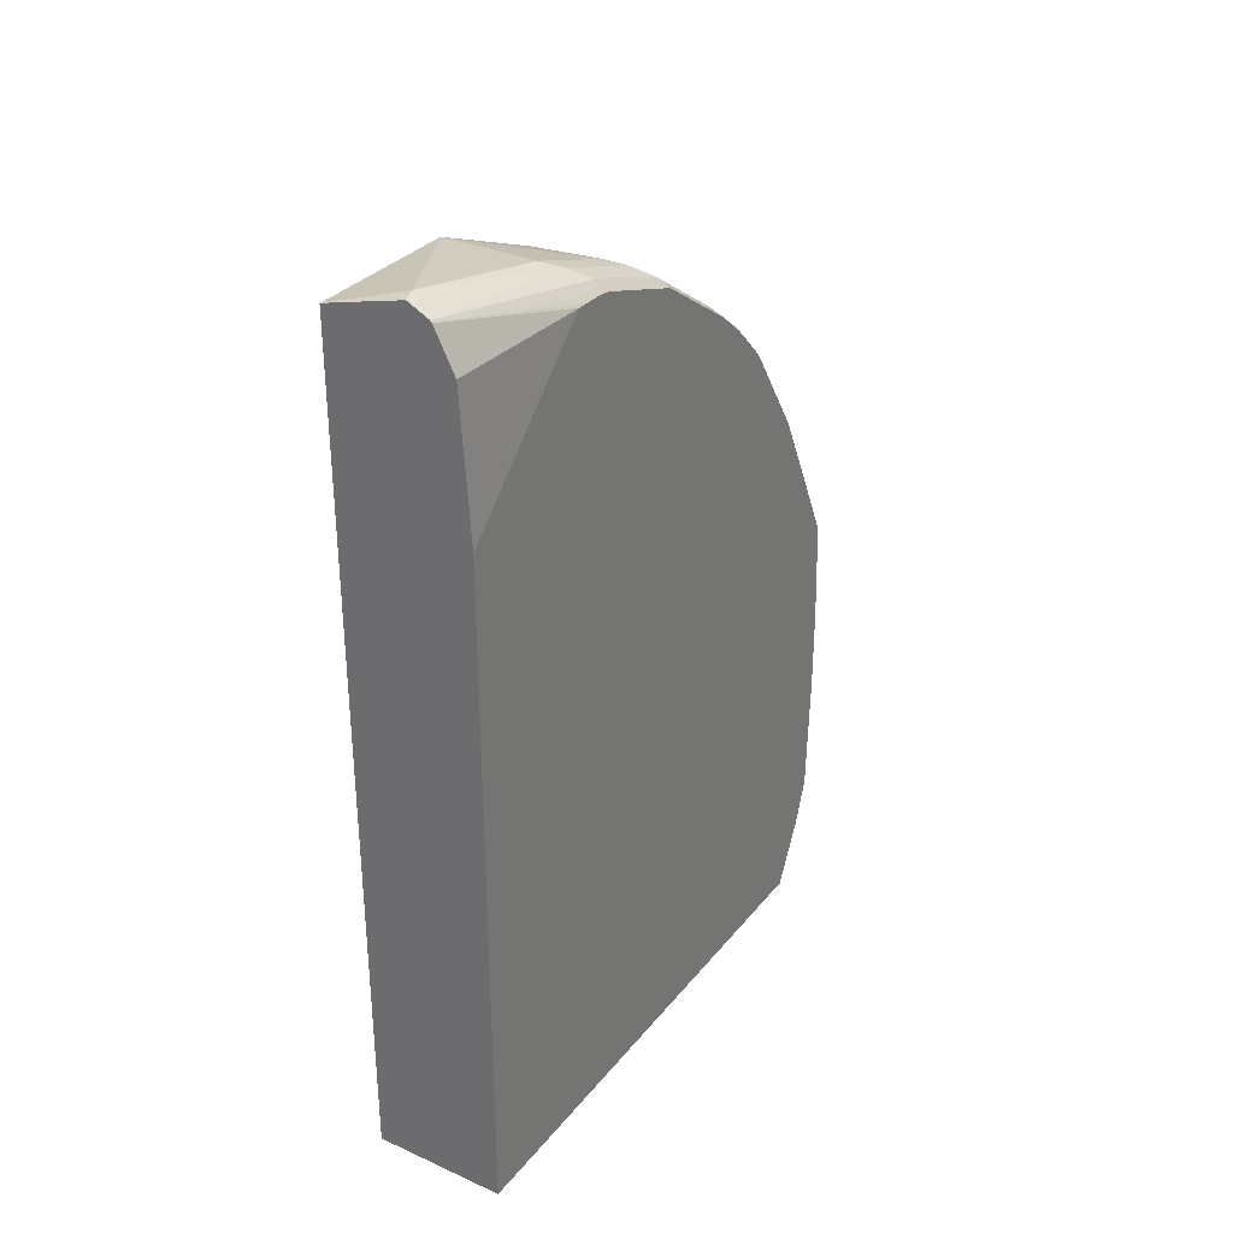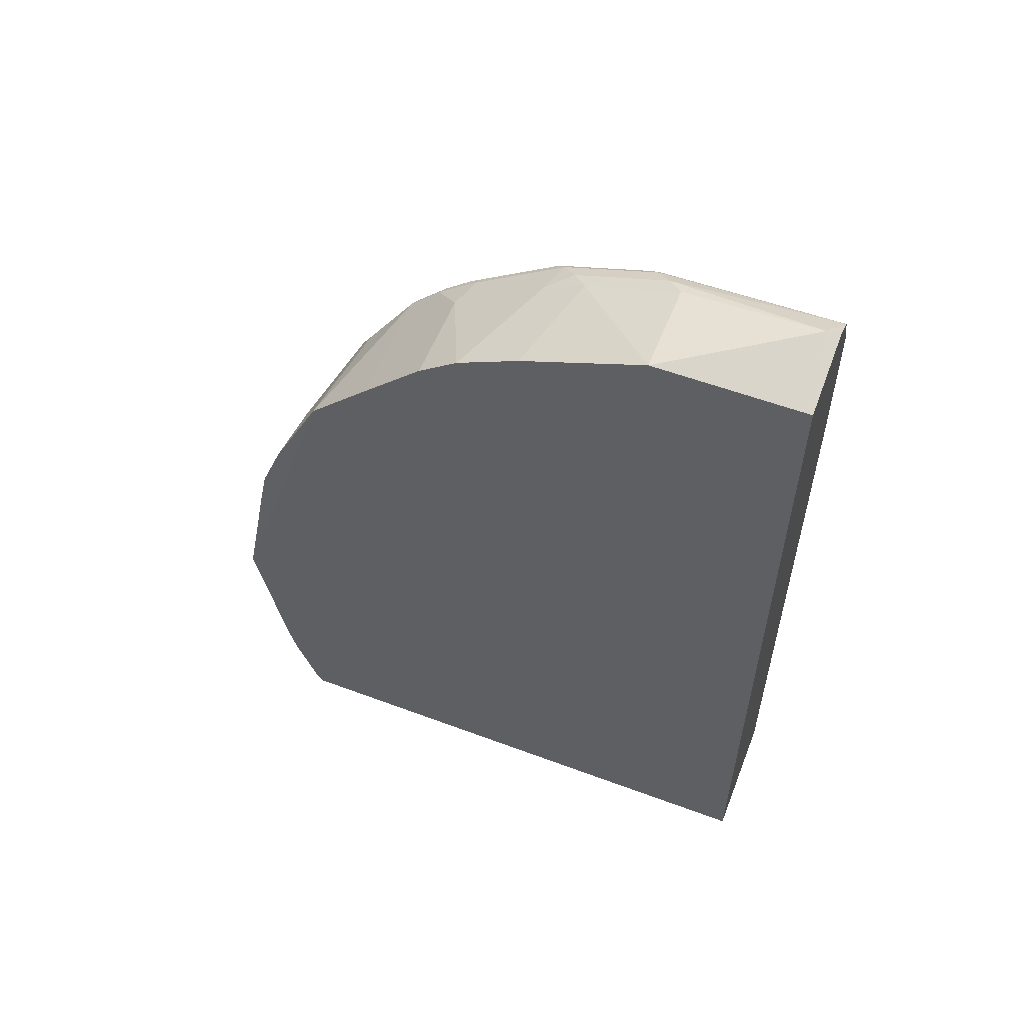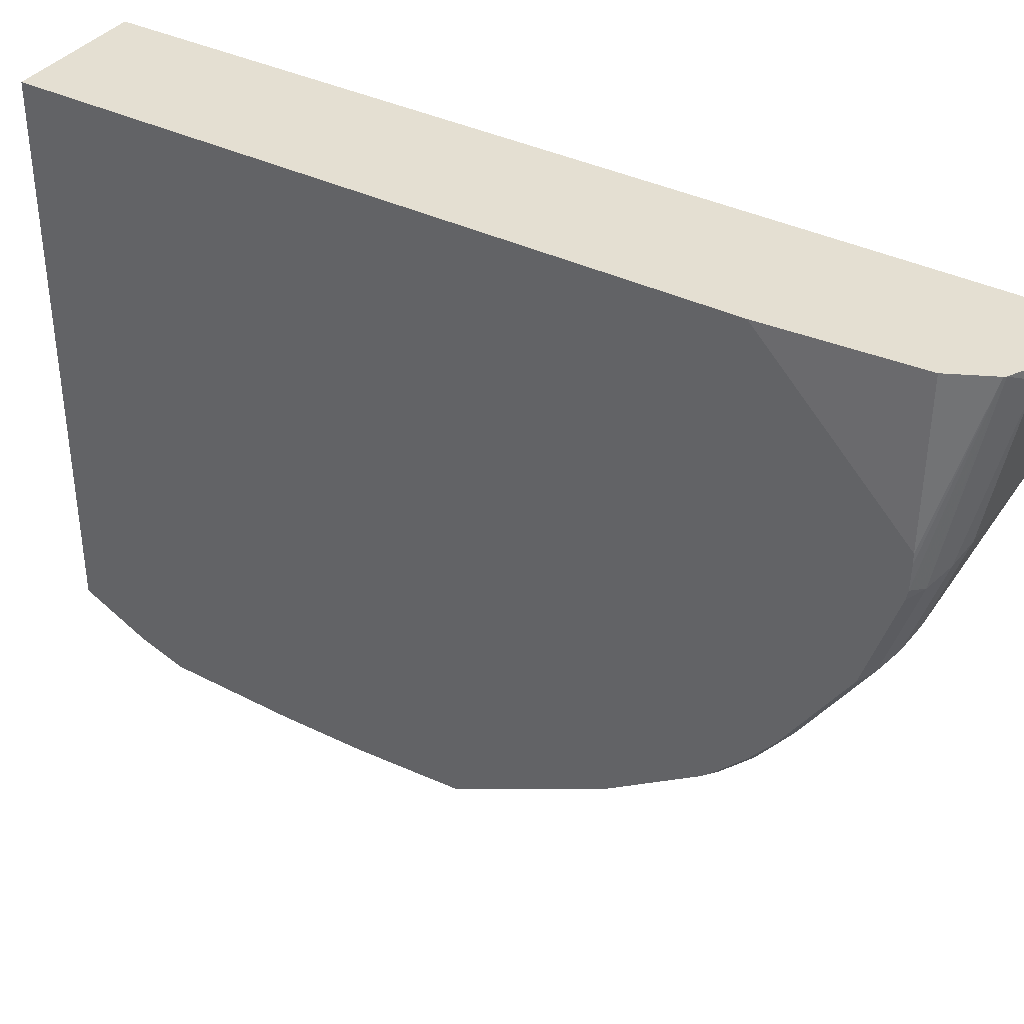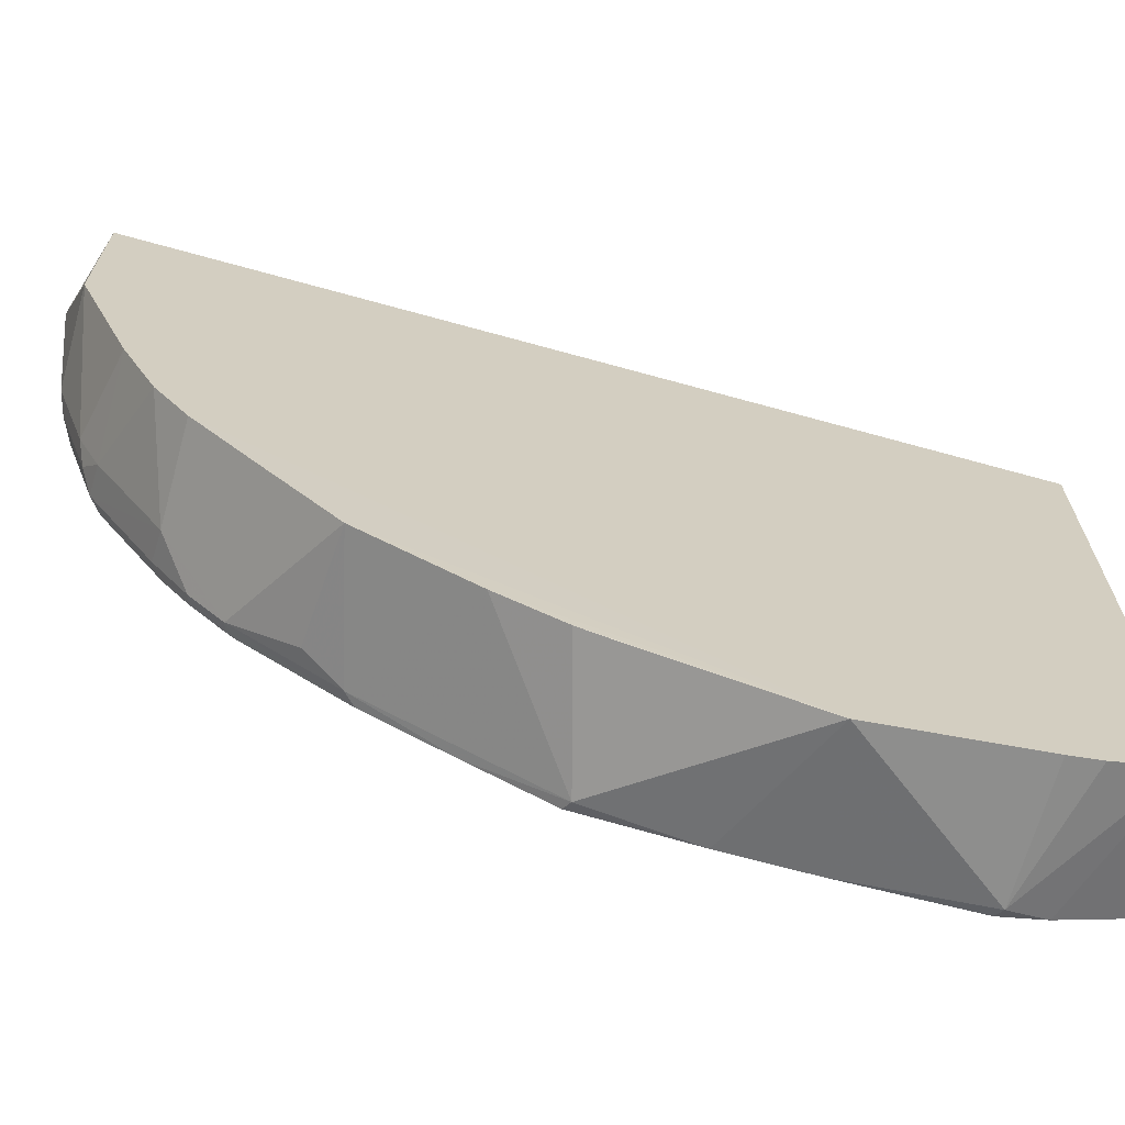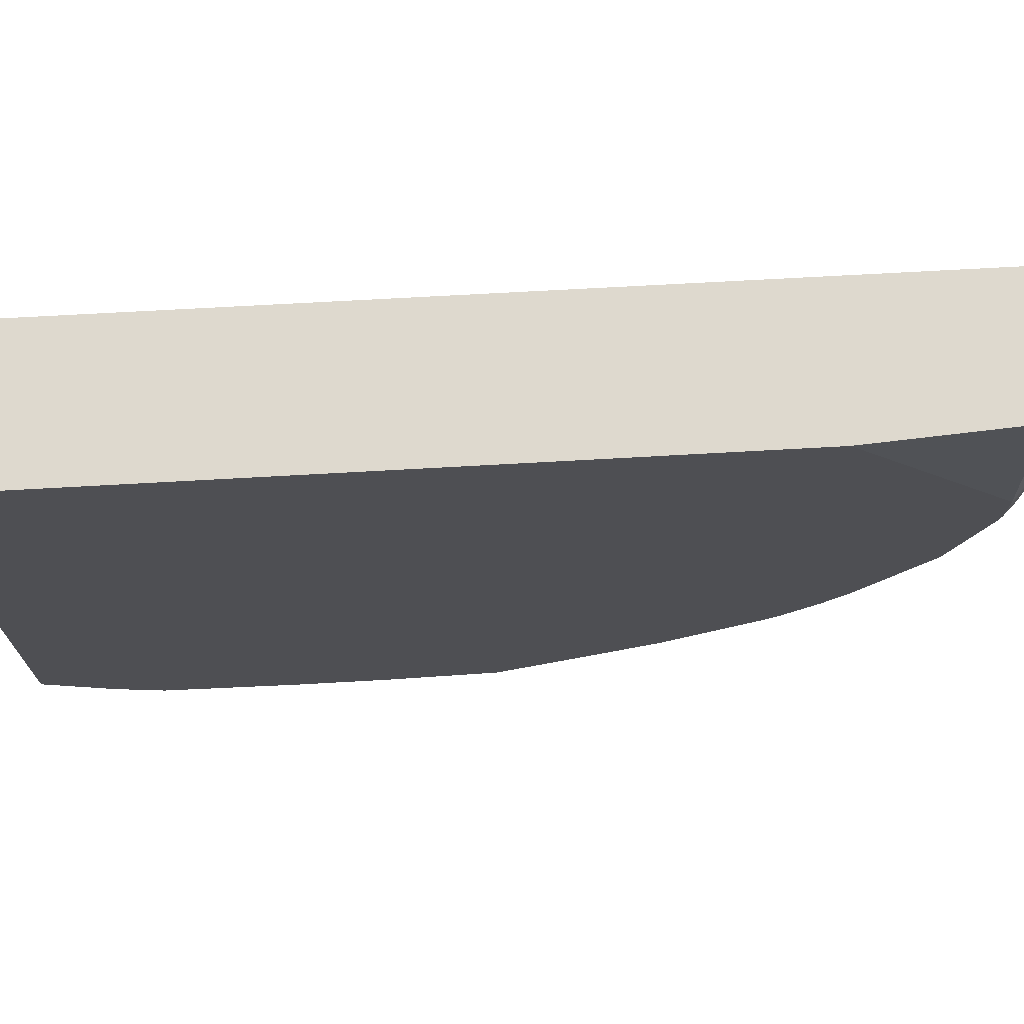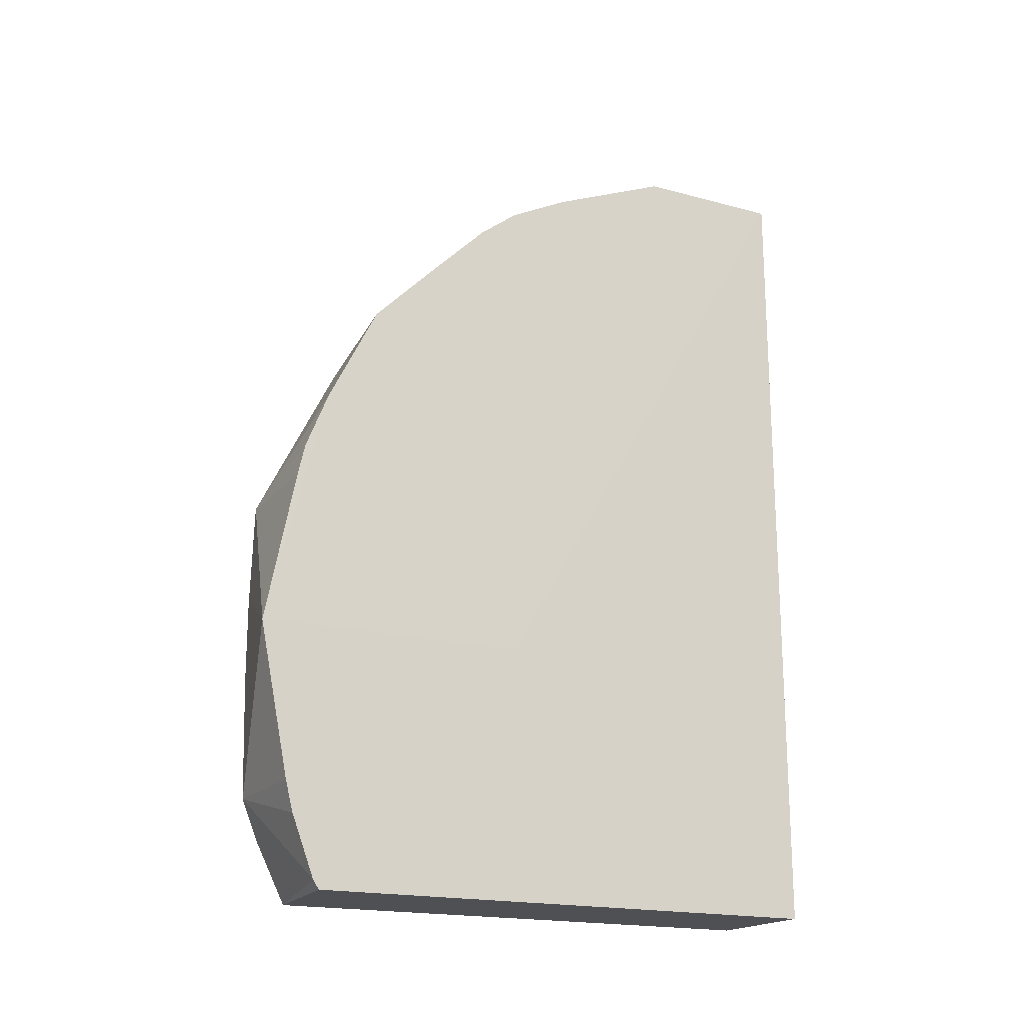
<metadata>
{"format":"obj","ext":"obj","renderer":"f3d","projection":"perspective","resolution":1024,"background":"white","views":[{"elev":31.6,"azim":32.1,"up":"+Y"},{"elev":56.2,"azim":-68.6,"up":"+Y"},{"elev":37.0,"azim":122.4,"up":"+Z"},{"elev":-67.6,"azim":-105.6,"up":"+Z"},{"elev":71.6,"azim":86.8,"up":"+Z"},{"elev":-18.5,"azim":-117.2,"up":"+Y"}]}
</metadata>
<code>
v 0.6441 -0.1572 0.214
v 0.7252 -0.1572 0.01232
v 0.7252 -0.1572 0.3393
v 0.7252 0.3423 0.2483
v 0.7252 0.2539 0.3393
v 0.6938 0.3727 0.3393
v 0.7196 0.3409 0.3393
v 0.7075 0.365 0.3393
v 0.7065 0.3662 0.3393
v 0.6912 0.374 0.3314
v 0.7102 0.3551 0.2367
v 0.7196 0.348 0.2272
v 0.7252 0.342 0.2272
v 0.7252 0.341 0.2216
v 0.7196 0.329 0.1704
v 0.7252 0.322 0.1648
v 0.7252 0.2842 0.1081
v 0.7196 0.2911 0.1137
v 0.7196 0.2714 0.0884
v 0.7252 0.2699 0.09087
v 0.7196 0.2525 0.06945
v 0.7252 0.2509 0.07196
v 0.7252 0.1892 0.0297
v 0.7252 0.246 0.06761
v 0.7196 0.1957 0.03158
v 0.7102 0.2178 0.04265
v 0.6445 0.2139 0.03136
v 0.6445 0.1516 0.0001697
v 0.6441 0.0009971 -0.03754
v 0.6445 0.1153 -0.01436
v 0.7196 0.09469 -0.01893
v 0.7252 0.1422 0.005848
v 0.7252 0.0975 -0.01613
v 0.7252 0.3424 0.2422
v 0.7252 0.0009971 -0.01894
v 0.7252 0.03342 -0.01893
v 0.6441 0.0001147 -0.03776
v 0.6445 0.09469 -0.01893
v 0.6441 -0.09468 -0.01894
v 0.7196 -0.09468 -0.01894
v 0.7252 -0.0167 -0.01894
v 0.7252 -0.09188 -0.01613
v 0.7252 -0.1003 -0.01333
v 0.7252 -0.1192 -0.006647
v 0.6441 -0.1515 6.976e-05
v 0.6441 -0.1138 -0.01407
v 0.6441 0.0009971 0.1327
v 0.6445 0.3598 0.3393
v 0.6442 -0.1572 0.3393
v 0.6834 0.3701 0.3393
v 0.6445 0.3598 0.2462
v 0.6445 0.3288 0.1704
v 0.6445 0.3093 0.1319
v 0.7007 0.3282 0.1641
v 0.7007 0.2904 0.1073
v 0.7102 0.3361 0.1799
v 0.7007 0.3409 0.1894
v 0.7007 0.3598 0.2462
v 0.6445 0.2525 0.06945
v 0.6445 0.2904 0.1075
v 0.6441 -0.1572 0.003871
f 47 48 29
f 47 49 48
f 47 1 49
f 49 1 3
f 6 49 3
f 50 6 10
f 50 48 6
f 50 10 48
f 29 48 51
f 48 10 51
f 47 29 1
f 48 49 6
f 29 45 1
f 42 41 2
f 46 45 39
f 46 39 40
f 46 40 45
f 44 45 40
f 44 2 45
f 44 42 2
f 43 42 44
f 43 44 40
f 42 40 41
f 41 35 2
f 52 29 51
f 37 36 35
f 39 45 29
f 52 53 29
f 61 1 45
f 54 55 53
f 37 35 41
f 38 30 31
f 61 45 2
f 61 2 1
f 60 53 55
f 60 29 53
f 59 21 27
f 59 27 29
f 59 29 60
f 59 60 55
f 59 55 21
f 19 21 55
f 54 53 52
f 19 55 18
f 58 51 10
f 11 58 10
f 15 11 12
f 56 11 15
f 56 57 11
f 57 58 11
f 57 51 58
f 52 51 57
f 54 52 57
f 54 57 56
f 54 56 15
f 54 15 55
f 18 55 15
f 37 41 40
f 43 40 42
f 37 39 29
f 24 22 23
f 22 13 23
f 14 13 22
f 16 14 22
f 17 16 22
f 20 17 22
f 20 22 21
f 20 21 19
f 20 19 17
f 17 19 18
f 17 18 15
f 17 15 16
f 16 15 14
f 14 15 12
f 14 12 13
f 13 12 8
f 9 8 12
f 9 12 11
f 9 11 10
f 9 10 6
f 9 6 8
f 8 6 7
f 7 6 5
f 5 6 3
f 5 3 4
f 2 3 1
f 37 40 39
f 24 21 22
f 24 23 21
f 4 3 2
f 26 21 25
f 21 23 25
f 37 29 30
f 37 38 31
f 37 31 36
f 36 31 33
f 36 33 35
f 35 33 2
f 33 4 2
f 23 32 25
f 7 5 4
f 8 7 4
f 34 13 8
f 34 8 4
f 37 30 38
f 13 4 23
f 26 27 21
f 34 4 13
f 28 27 25
f 28 29 27
f 28 30 29
f 26 25 27
f 28 25 31
f 32 31 25
f 32 33 31
f 23 4 32
f 32 4 33
f 28 31 30

</code>
